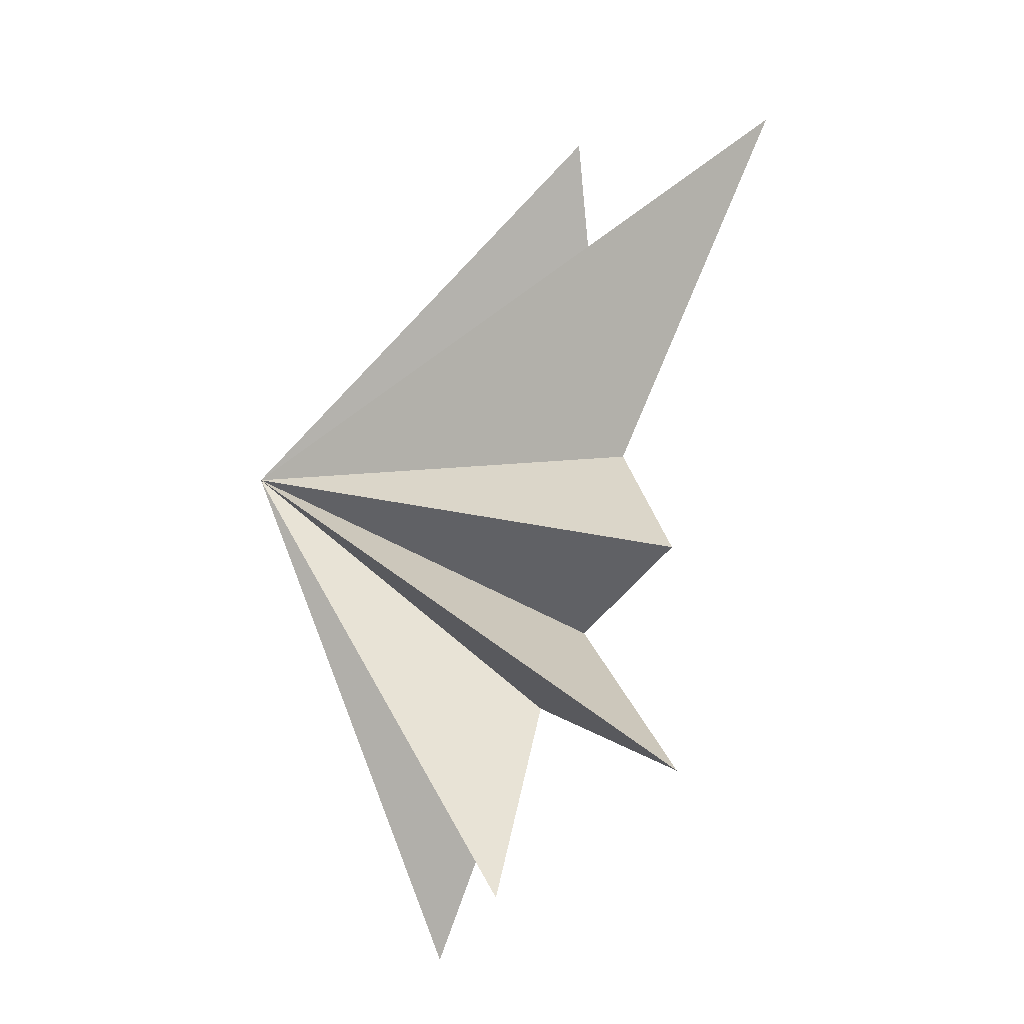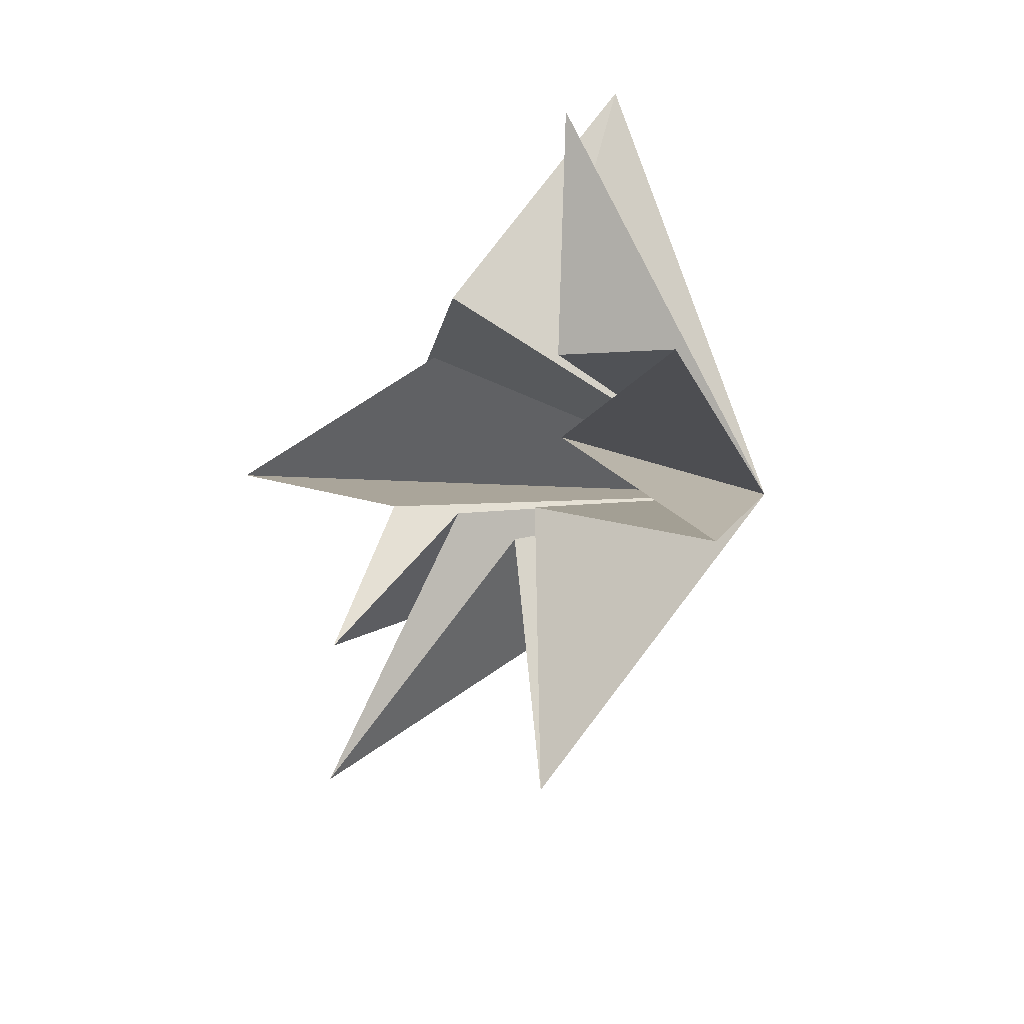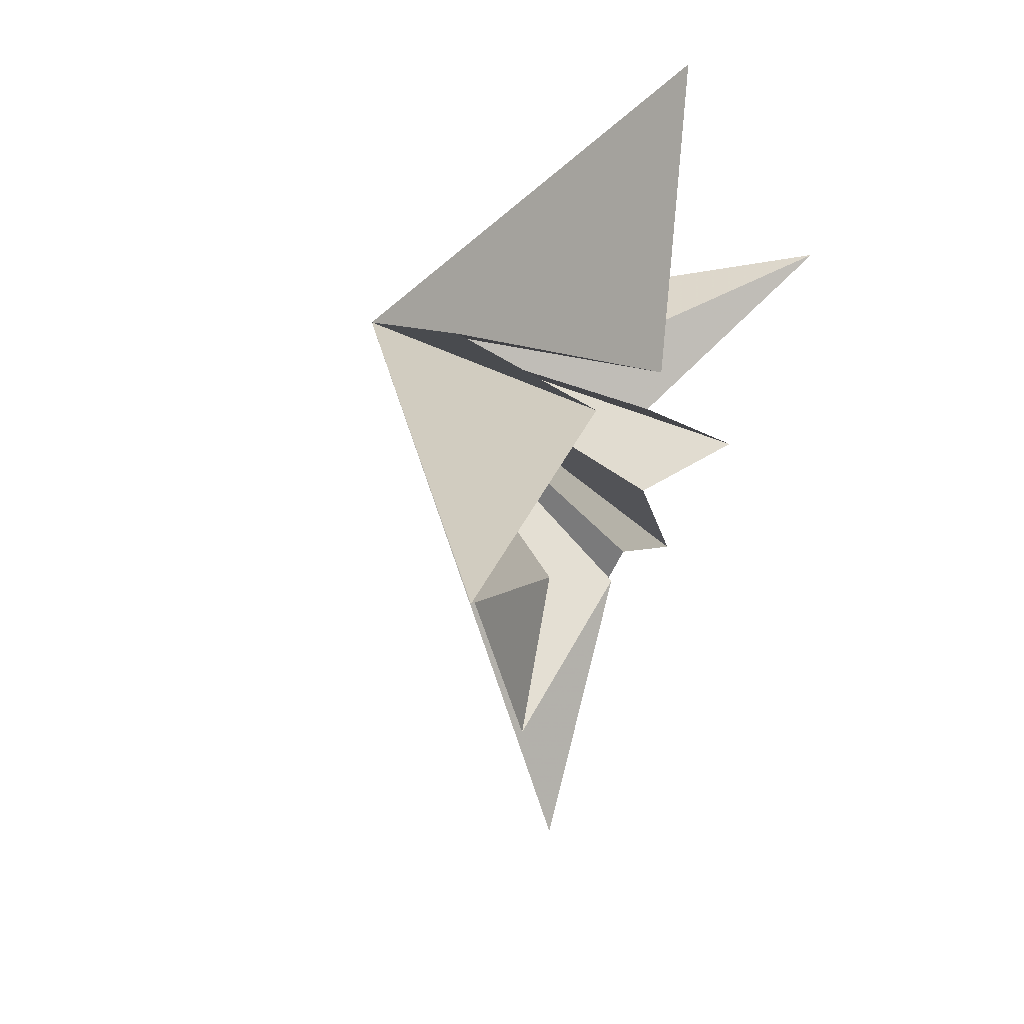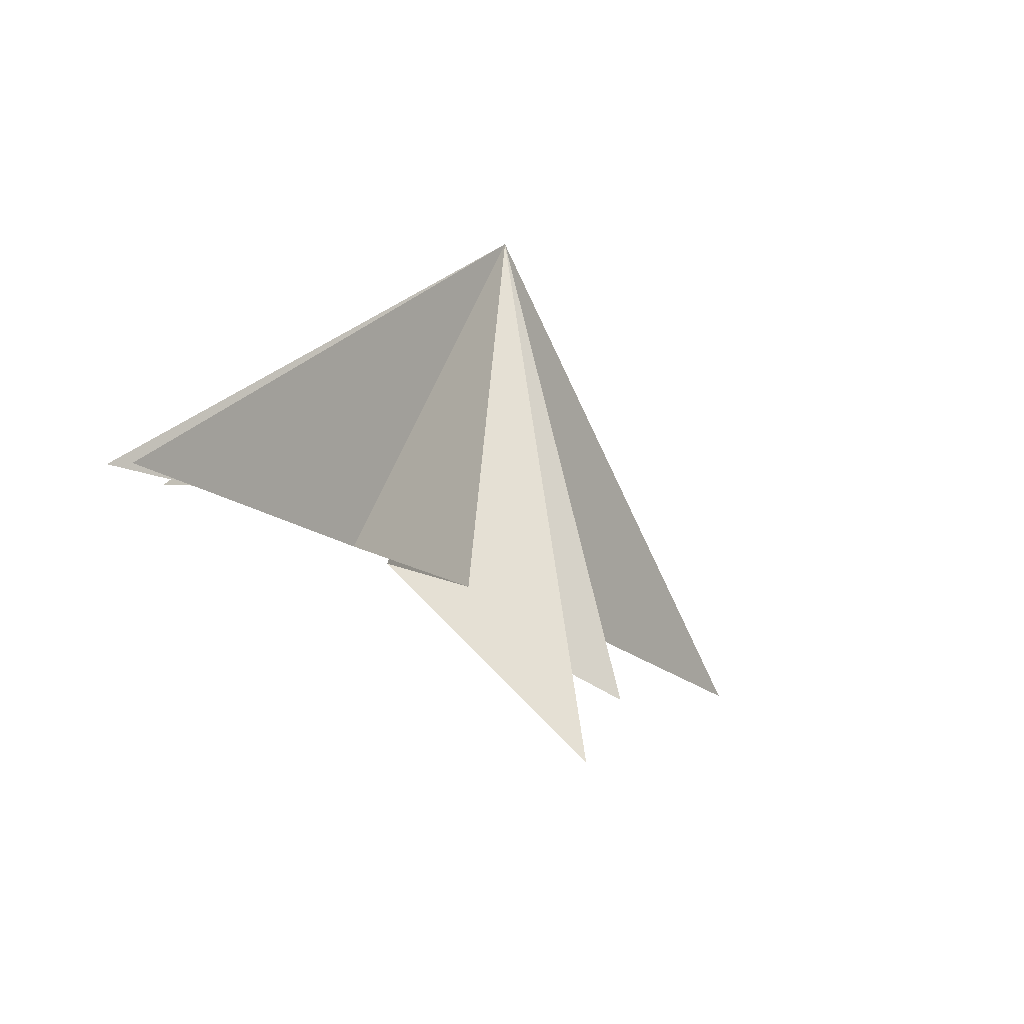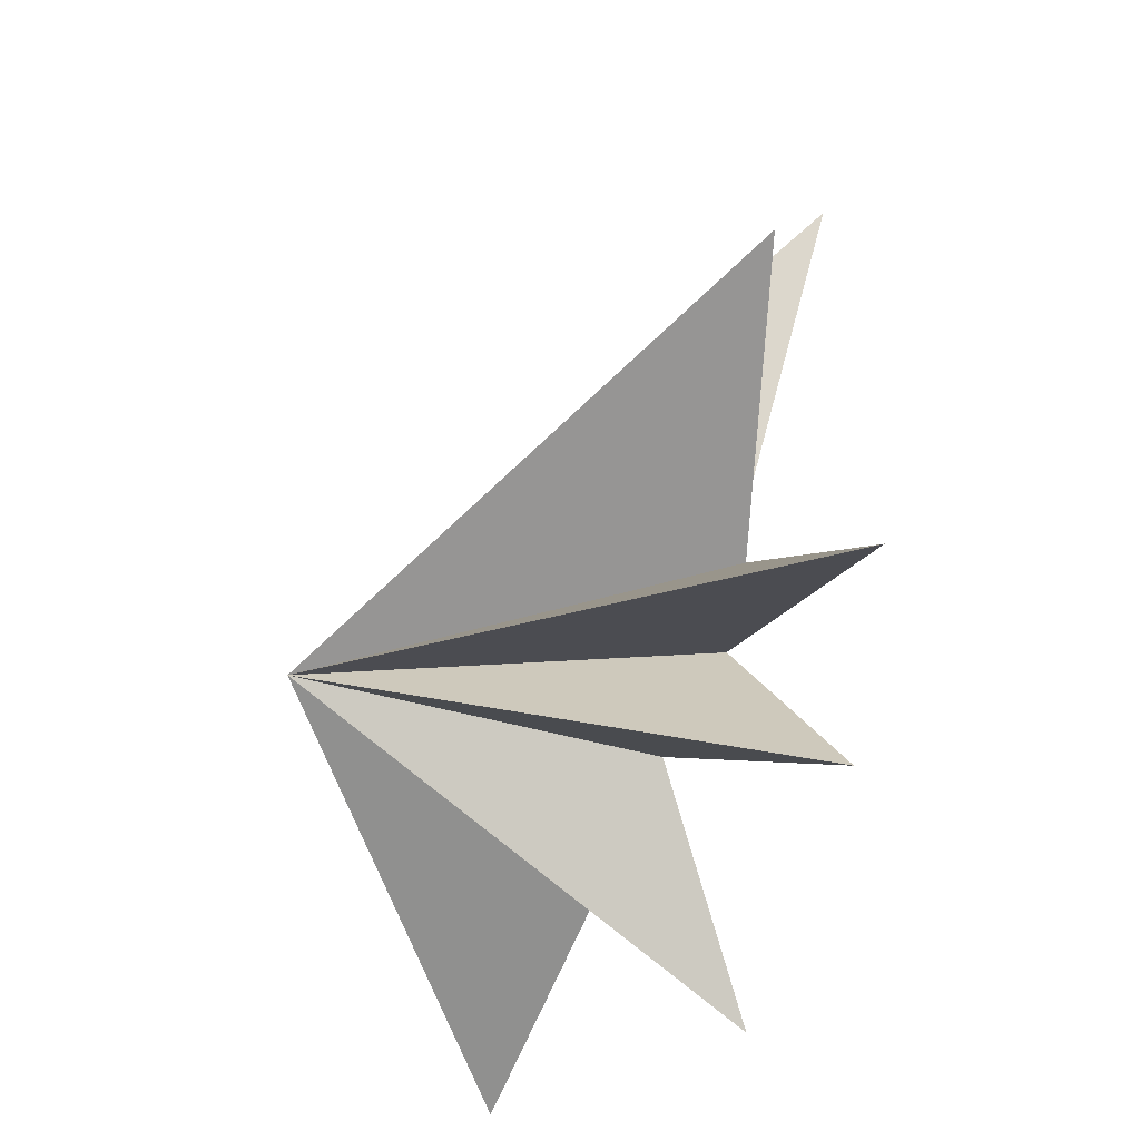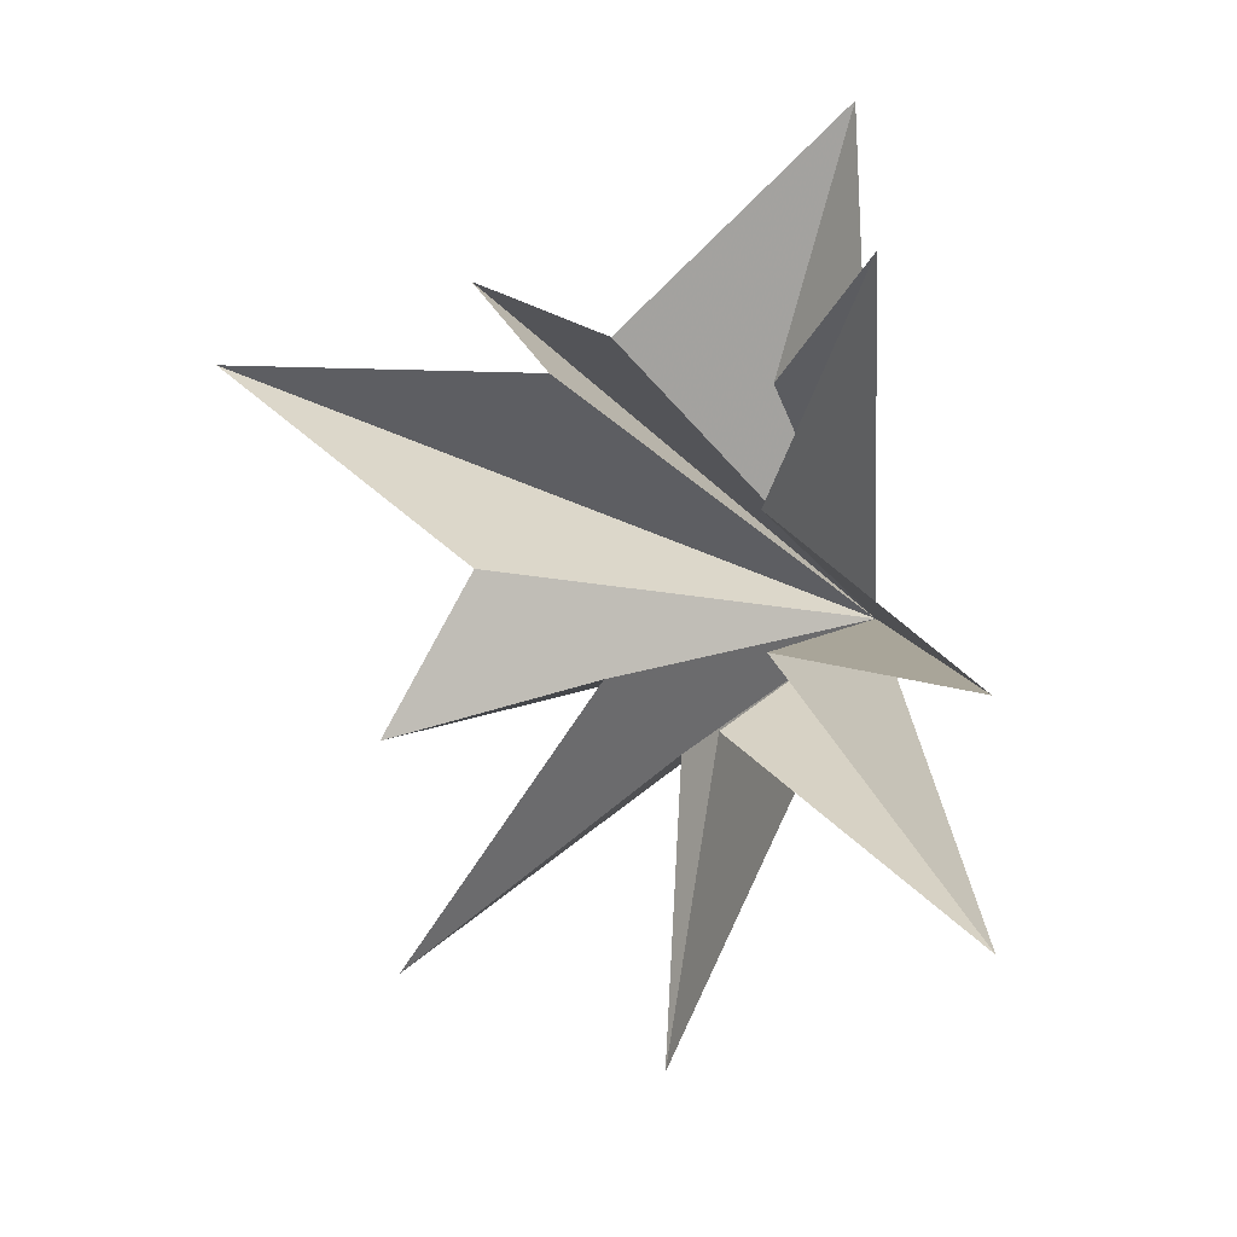
<metadata>
{"format":"obj","ext":"obj","renderer":"f3d","projection":"perspective","resolution":1024,"background":"white","views":[{"elev":-29.3,"azim":153.1,"up":"+Z"},{"elev":-47.5,"azim":-42.5,"up":"+Z"},{"elev":46.6,"azim":-160.0,"up":"+Z"},{"elev":-78.0,"azim":55.7,"up":"+Z"},{"elev":-49.6,"azim":158.1,"up":"+Y"},{"elev":-24.9,"azim":-65.7,"up":"+Z"}]}
</metadata>
<code>
v 0.2596 -0.4513 -4.943
v 1.683 0.4627 -9.334
v 0.1348 -1.112 -4.727
v 0.1911 -5.101 -8.685
v 0.0114 -1.954 -3.654
v -0.9369 -5.599 -5.362
v 0.01852 -1.914 -1.258
v -2.377 -4.715 1.236
v -0.04702 -2.199 0.8461
v 0.1281 -3.675 5.845
v -0.7801 0.2372 1.882
v 1.677 4.07 5.312
v -0.007877 1.693 1.982
v -0.05919 8.115 3.656
v 0.329 3.154 -1.108
v -0.1425 0.6382 -3.683
v -0.0649 4.036 -7.858
v 0.288 4.74 -3.841
v 5.898 -1.73 -0.5683
f 19 10 9
f 11 10 19
f 19 12 11
f 19 9 8
f 19 8 7
f 6 19 7
f 5 19 6
f 19 14 13
f 14 19 15
f 19 13 12
f 19 5 4
f 19 4 3
f 19 3 2
f 19 2 1
f 19 1 17
f 19 17 16
f 19 16 18
f 19 18 15

</code>
